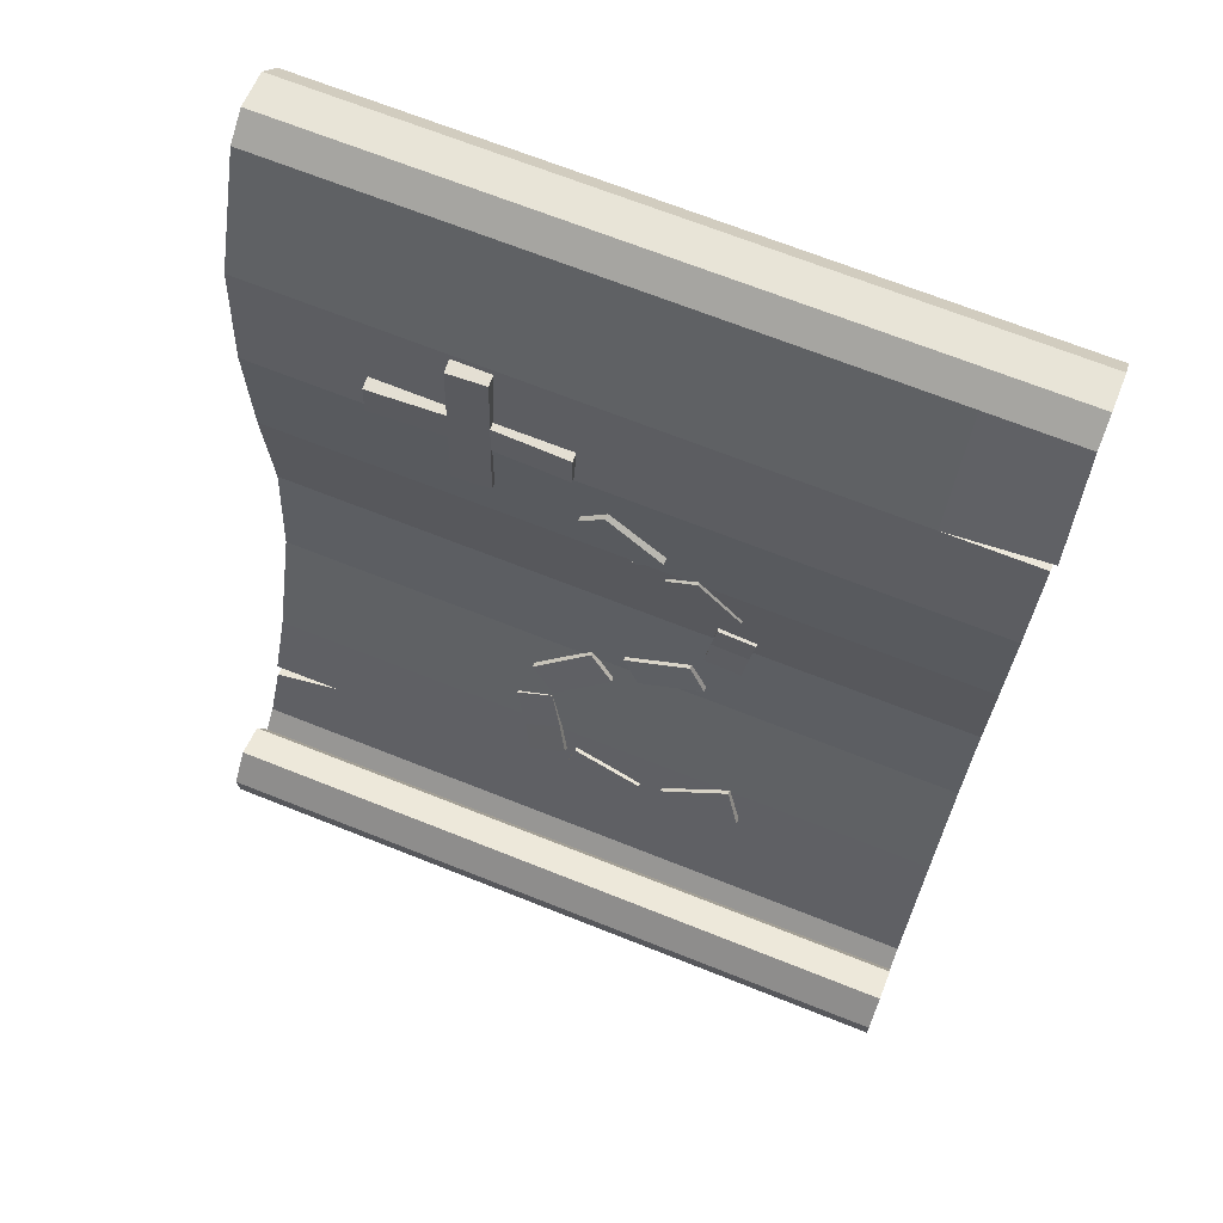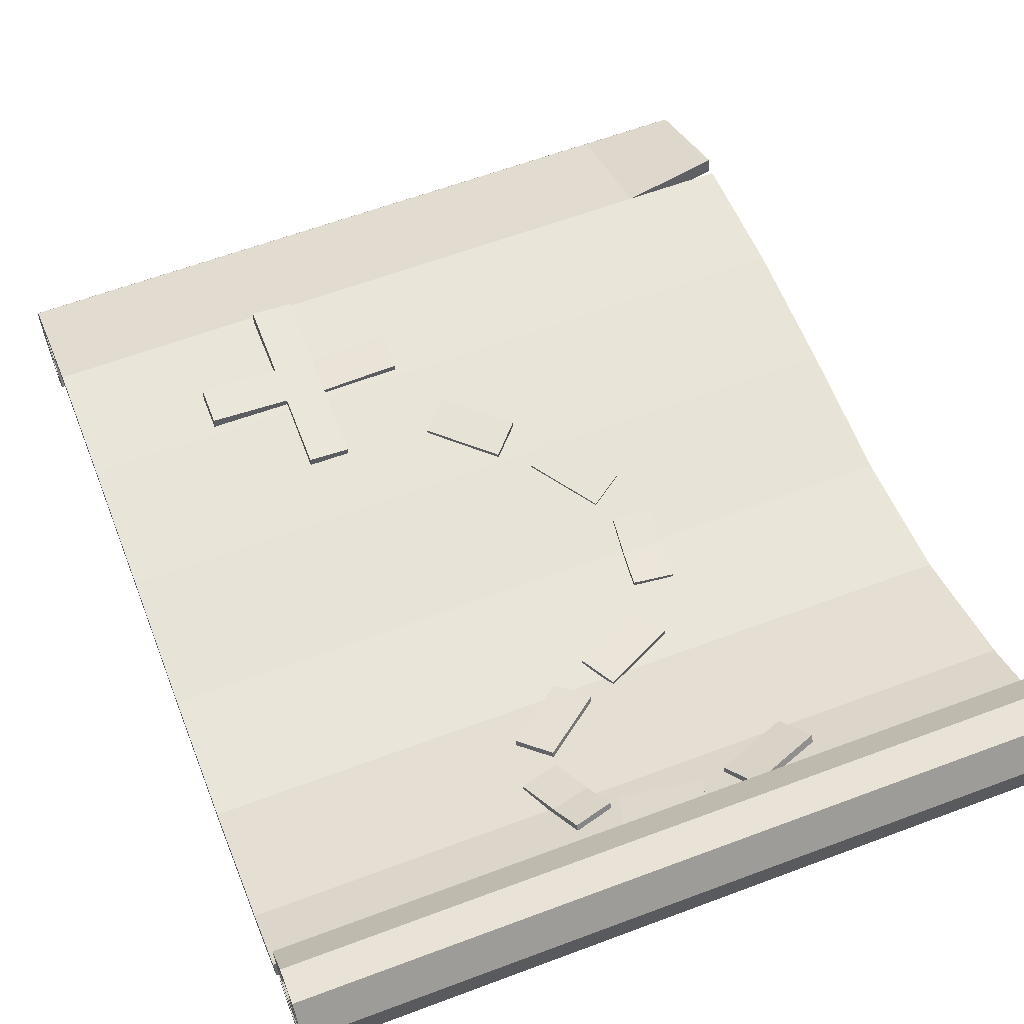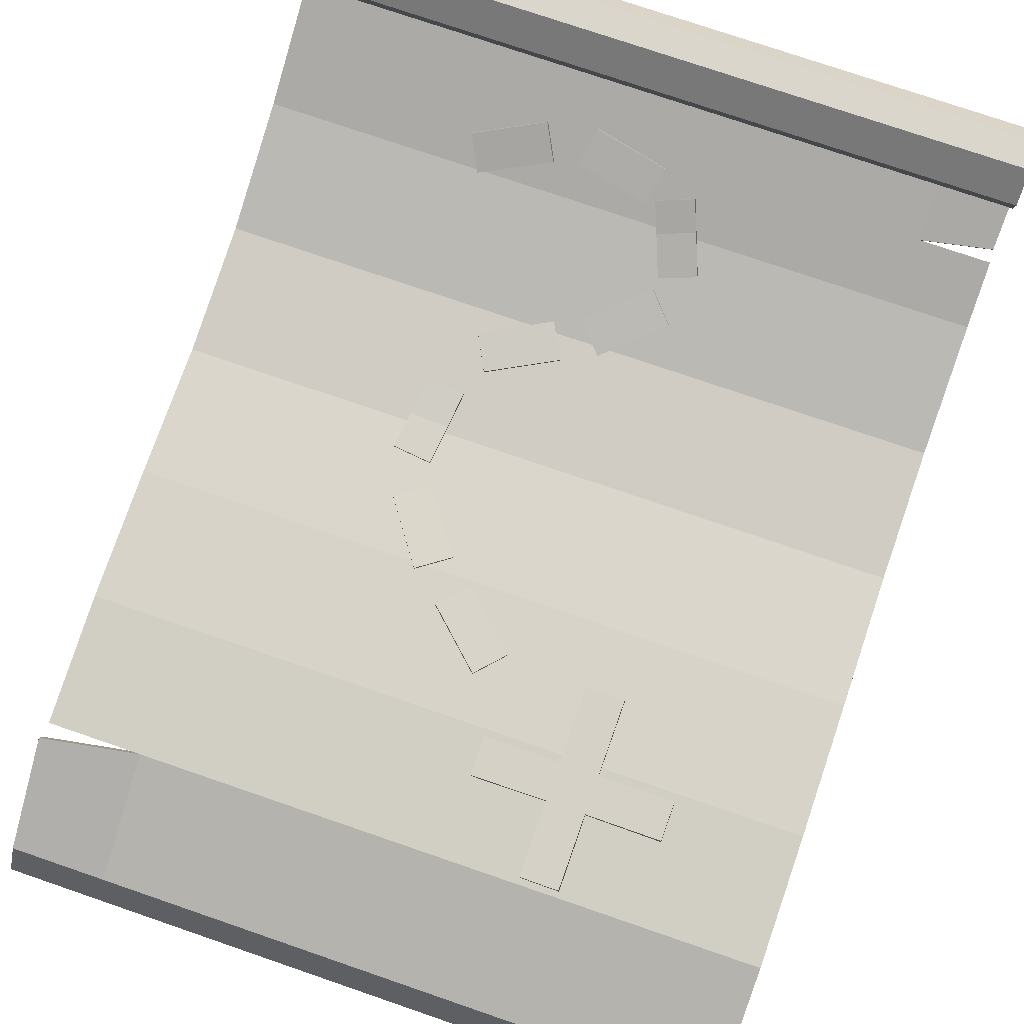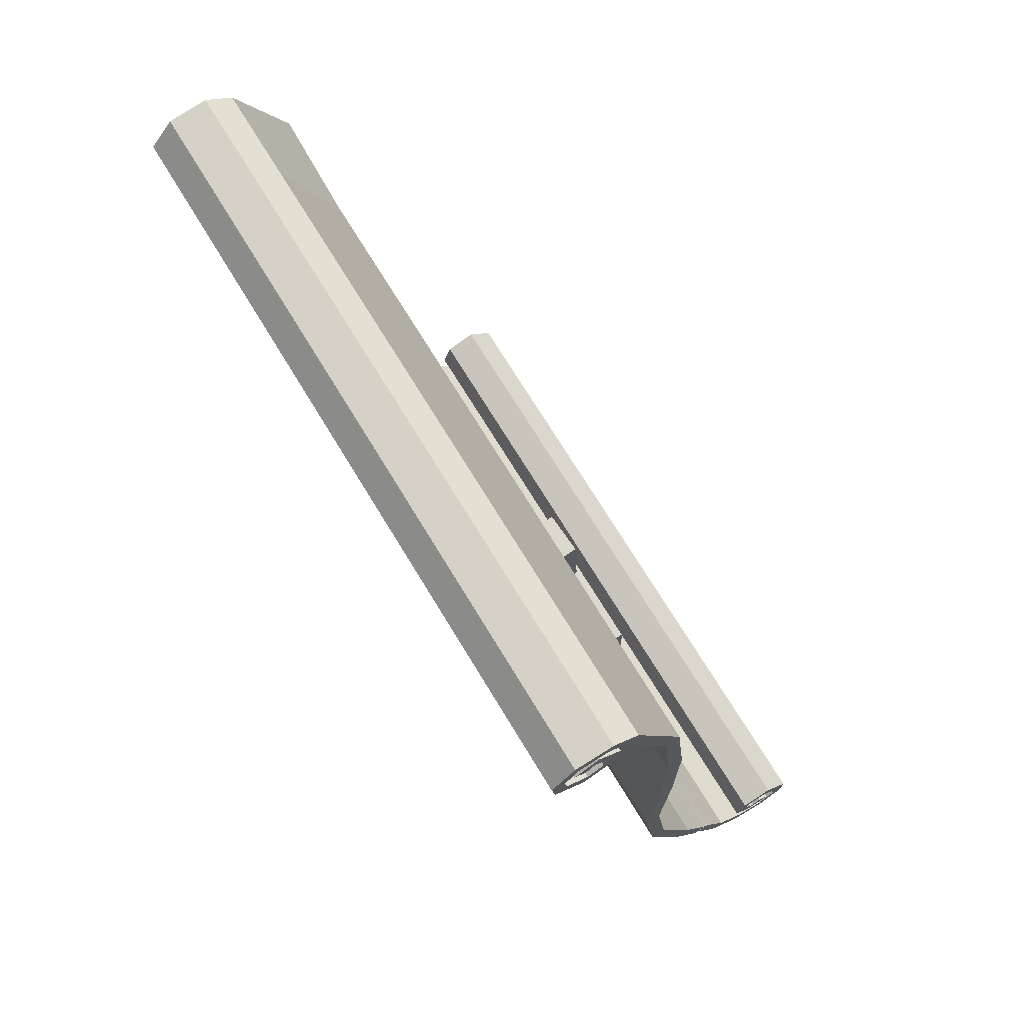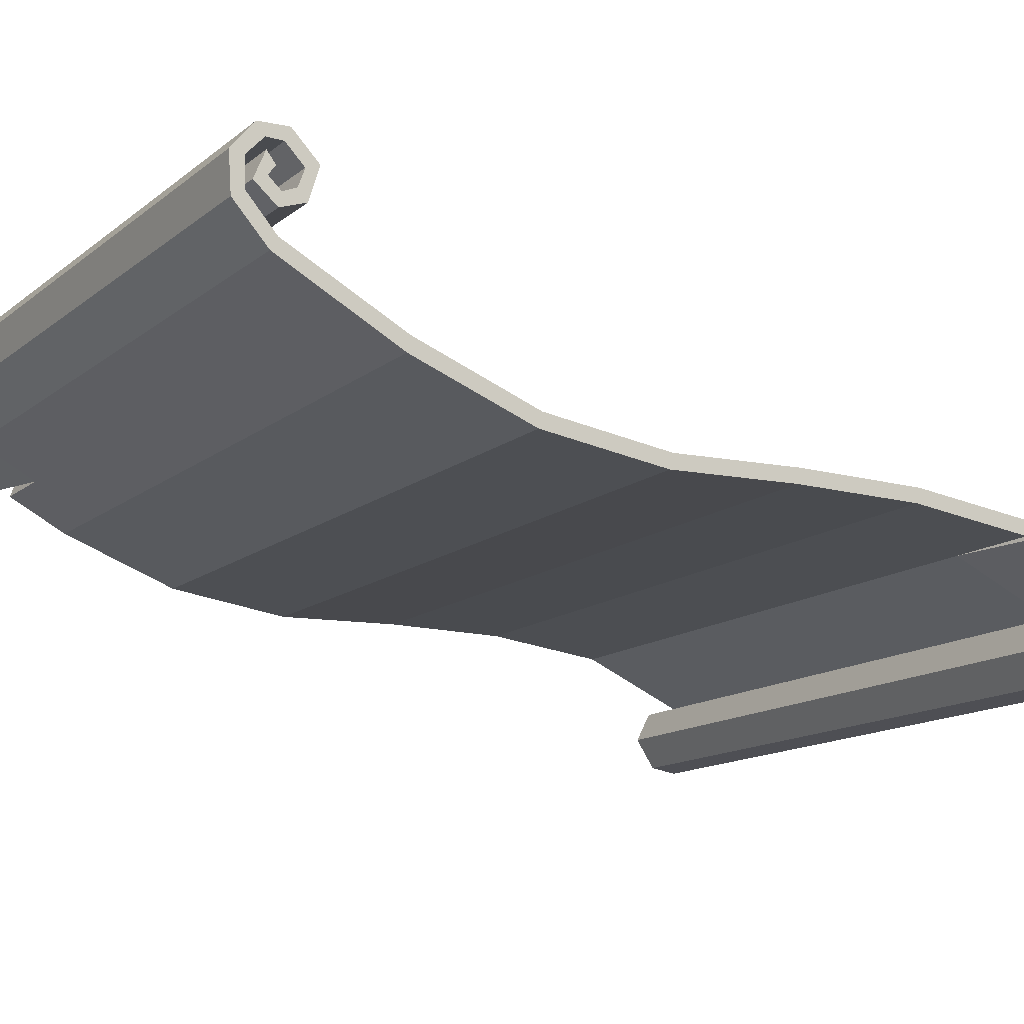
<metadata>
{"format":"obj","ext":"obj","renderer":"f3d","projection":"perspective","resolution":1024,"background":"white","views":[{"elev":68.9,"azim":21.7,"up":"+Y"},{"elev":60.4,"azim":-21.1,"up":"+Z"},{"elev":76.4,"azim":-161.1,"up":"+Z"},{"elev":71.1,"azim":-121.2,"up":"+Y"},{"elev":-13.9,"azim":58.5,"up":"+Z"}]}
</metadata>
<code>
o VR_Map_Cube.029
v -1.244 7.664 -0.003335
v -1.248 7.255 0.01406
v -1.658 7.26 0.03469
v -1.653 7.67 0.0173
v -1.654 8.46 -0.2274
v -1.245 8.454 -0.248
v -1.269 6.454 -0.1353
v -1.678 6.453 -0.1421
v -2.467 7.263 -0.1358
v -2.462 7.672 -0.1532
v -0.4558 7.66 -0.1875
v -0.4607 7.257 -0.1426
v -1.669 7.252 -0.1761
v -1.259 7.252 -0.1692
v -1.254 7.655 -0.2141
v -1.664 7.661 -0.1935
v -1.667 6.462 0.06863
v -1.258 6.456 0.048
v -1.234 8.463 -0.03727
v -1.643 8.469 -0.01664
v -0.45 7.259 0.03946
v -0.445 7.669 0.02206
v -2.451 7.681 0.05754
v -2.456 7.272 0.07494
v -0.1287 6.691 0.04044
v -0.4065 6.39 0.01986
v 0.1799 5.843 0.02641
v 0.4576 6.143 0.04699
v -0.3996 6.388 -0.1201
v -0.1219 6.689 -0.09954
v 0.1867 5.845 -0.09634
v 0.4645 6.146 -0.07576
v 0.7928 5.853 0.009316
v 0.4579 5.616 -0.002706
v 0.919 4.964 -0.03577
v 1.254 5.2 -0.02375
v 0.4579 5.623 -0.1255
v 0.7928 5.859 -0.1135
v 0.919 4.97 -0.1586
v 1.254 5.206 -0.1465
v 1.424 4.691 -0.03841
v 1.017 4.74 -0.03281
v 0.9224 3.947 0.01735
v 1.329 3.899 0.01175
v 1.014 4.732 -0.1555
v 1.421 4.684 -0.1611
v 0.9198 3.94 -0.1054
v 1.327 3.891 -0.111
v 0.9847 3.3 0.1108
v 0.7973 3.66 0.05141
v 0.08688 3.298 0.09322
v 0.2743 2.938 0.1527
v 0.8022 3.646 -0.05255
v 0.9896 3.287 0.006882
v 0.09178 3.28 -0.02838
v 0.2792 2.92 0.03105
v 0.001999 2.845 0.209
v -0.2701 3.135 0.1103
v -0.868 2.637 0.2932
v -0.5959 2.347 0.3919
v -0.2716 3.1 0.01903
v 0.000548 2.81 0.1178
v -0.8695 2.602 0.2019
v -0.5973 2.312 0.3006
v -0.6134 2.224 0.3882
v -0.9993 2.101 0.4513
v -0.7293 1.426 0.7853
v -0.3435 1.55 0.7222
v -0.9998 2.046 0.3412
v -0.614 2.169 0.2781
v -0.7298 1.372 0.6752
v -0.344 1.495 0.6121
v -0.2436 1.595 0.68
v -0.3386 1.236 0.8542
v 0.4381 1.079 0.9337
v 0.5331 1.438 0.7595
v -0.3321 1.176 0.7243
v -0.2371 1.535 0.55
v 0.4446 1.029 0.8442
v 0.5396 1.388 0.6699
v 0.7805 1.491 0.7388
v 0.9574 1.17 0.9226
v 1.678 1.481 0.7728
v 1.501 1.802 0.589
v 0.9609 1.11 0.8151
v 0.784 1.431 0.6313
v 1.682 1.422 0.6653
v 1.505 1.743 0.4815
v 0.9665 4.321 -0.03536
v 1.376 4.306 -0.0316
v 0.9674 4.314 -0.1581
v 1.377 4.299 -0.1543
v -0.8442 1.71 0.629
v -0.4584 1.833 0.5659
v -0.8448 1.655 0.5189
v -0.4589 1.779 0.4558
v -3.775 0.4467 1.044
v -3.775 0.5145 1.175
v -3.775 9.75 -0.8612
v -3.775 9.805 -0.711
v 3.775 0.4467 1.044
v 3.775 0.5145 1.175
v 3.775 9.75 -0.8612
v 3.775 9.805 -0.711
v -3.775 8.49 -0.3243
v -3.775 7.136 -0.1776
v -3.775 5.746 -0.1816
v -3.775 4.342 -0.2415
v -3.775 2.994 -0.07095
v -3.775 1.715 0.3897
v -3.775 1.753 0.5453
v -3.775 3.031 0.08466
v -3.775 4.379 -0.08586
v -3.775 5.783 -0.025
v -3.775 7.173 -0.02326
v -3.775 8.527 -0.1687
v 3.775 1.715 0.3897
v 3.775 2.994 -0.07095
v 3.775 4.342 -0.2415
v 3.775 5.746 -0.1816
v 3.775 7.136 -0.1776
v 3.775 8.49 -0.3243
v 3.775 8.527 -0.1687
v 3.775 7.173 -0.02326
v 3.775 5.783 -0.025
v 3.775 4.379 -0.08586
v 3.775 3.031 0.08466
v 3.775 1.753 0.5453
v 3.775 0.6822 1.628
v -3.775 0.6822 1.628
v 3.775 0.7785 1.516
v 3.775 0.3927 1.898
v 3.775 0.4823 1.781
v -3.775 0.4823 1.781
v -3.775 0.7785 1.516
v -3.775 0.3927 1.898
v -3.775 0.4108 1.681
v 3.775 0.4108 1.681
v 3.775 0.2771 1.619
v -3.775 0.2771 1.619
v -3.775 0.5128 1.42
v -3.775 0.5402 1.565
v -3.775 0.8853 1.864
v 3.775 0.08776 1.433
v -3.775 0.7474 1.812
v 3.775 0.8853 1.864
v 3.775 0.7474 1.812
v -3.775 0.5539 2.005
v -3.775 0.6091 2.141
v 3.775 0.6091 2.141
v 3.775 0.5539 2.005
v 3.775 0.2101 1.516
v 3.775 0.2941 2.126
v 3.775 0.3793 2.006
v -3.775 0.3793 2.006
v -3.775 0.2941 2.126
v -3.775 0.2058 1.819
v 3.775 0.2058 1.819
v -3.775 1.081 0.7167
v 3.775 1.133 0.8599
v -3.761 1.009 0.9117
v 3.775 1.081 0.7167
v 3.775 0.5128 1.42
v 3.775 0.5402 1.565
v -3.775 0.2101 1.516
v -3.775 0.08776 1.433
v -3.775 0.05948 1.837
v 3.775 0.05948 1.837
v 3.775 9.381 -1.061
v -3.775 9.381 -1.061
v 3.775 9.308 -0.9331
v 3.775 9.614 -1.381
v 3.775 9.548 -1.249
v -3.775 9.548 -1.249
v -3.775 9.308 -0.9331
v -3.775 9.614 -1.381
v -3.775 9.637 -1.165
v 3.775 9.637 -1.165
v 3.775 9.78 -1.13
v -3.775 9.78 -1.13
v -3.775 9.587 -0.8891
v -3.775 9.532 -1.026
v -3.775 9.137 -1.254
v 3.775 10 -0.9833
v -3.775 9.282 -1.229
v 3.775 9.137 -1.254
v 3.775 9.282 -1.229
v -3.775 9.435 -1.455
v -3.775 9.355 -1.579
v 3.775 9.355 -1.579
v 3.775 9.435 -1.455
v 3.775 9.866 -1.041
v 3.775 9.667 -1.624
v 3.775 9.606 -1.49
v -3.775 9.606 -1.49
v -3.775 9.667 -1.624
v -3.775 9.812 -1.339
v 3.775 9.812 -1.339
v 3.775 9.587 -0.8891
v 3.775 9.532 -1.026
v -3.775 9.866 -1.041
v -3.775 10 -0.9833
v -3.775 9.952 -1.385
v 3.775 9.952 -1.385
v 2.787 0.2941 2.126
v 2.787 0.5128 1.42
v 2.787 0.6822 1.628
v 2.787 0.08776 1.433
v 2.787 0.2058 1.819
v 2.787 0.7785 1.516
v 2.787 0.4108 1.681
v 2.787 0.2771 1.619
v 2.787 0.5402 1.565
v 2.787 0.3927 1.898
v 2.787 9.75 -0.8612
v 2.787 0.2101 1.516
v 2.787 8.49 -0.3243
v 2.787 7.136 -0.1776
v 2.787 5.746 -0.1816
v 2.787 4.342 -0.2415
v 2.787 2.994 -0.07095
v 2.787 1.715 0.3897
v 2.787 0.3793 2.006
v 2.787 0.05948 1.837
v 2.787 8.527 -0.1687
v 2.787 7.173 -0.02326
v 2.787 5.783 -0.025
v 2.787 4.379 -0.08586
v 2.787 3.031 0.08466
v 2.787 1.753 0.5453
v 2.787 0.8853 1.864
v 2.787 0.7474 1.812
v 2.787 0.5539 2.005
v 2.787 0.4823 1.781
v 2.787 0.6091 2.141
v 2.787 9.805 -0.711
v 2.787 1.133 0.8599
v 2.787 1.081 0.7167
v 2.787 0.4467 1.044
v 2.787 0.5145 1.175
v 2.787 9.667 -1.624
v 2.787 9.587 -0.8891
v 2.787 9.381 -1.061
v 2.787 10 -0.9833
v 2.787 9.812 -1.339
v 2.787 9.308 -0.9331
v 2.787 9.637 -1.165
v 2.787 9.78 -1.13
v 2.787 9.532 -1.026
v 2.787 9.614 -1.381
v 2.787 9.866 -1.041
v 2.787 9.606 -1.49
v 2.787 9.952 -1.385
v 2.787 9.137 -1.254
v 2.787 9.282 -1.229
v 2.787 9.435 -1.455
v 2.787 9.548 -1.249
v 2.787 9.355 -1.579
v 3.813 8.704 -0.1616
v 3.813 8.666 -0.3172
v -3.026 0.6822 1.628
v -3.026 0.2058 1.819
v -3.026 0.4108 1.681
v -3.026 0.5402 1.565
v -3.026 9.75 -0.8612
v -3.026 0.2101 1.516
v -3.026 8.49 -0.3243
v -3.026 7.136 -0.1776
v -3.026 5.746 -0.1816
v -3.026 4.342 -0.2415
v -3.026 2.994 -0.07095
v -3.026 1.715 0.3897
v -3.026 0.3793 2.006
v -3.026 0.7474 1.812
v -3.026 0.5539 2.005
v -3.026 0.4823 1.781
v -3.026 1.081 0.7167
v -3.026 0.5145 1.175
v -3.026 9.381 -1.061
v -3.026 9.812 -1.339
v -3.026 9.637 -1.165
v -3.026 9.532 -1.026
v -3.026 9.866 -1.041
v -3.026 9.606 -1.49
v -3.026 9.282 -1.229
v -3.026 9.435 -1.455
v -3.026 9.548 -1.249
v -3.026 0.2941 2.126
v -3.026 0.5128 1.42
v -3.026 0.08776 1.433
v -3.026 0.7785 1.516
v -3.026 0.2771 1.619
v -3.026 0.3927 1.898
v -3.026 0.05948 1.837
v -3.026 8.527 -0.1687
v -3.026 7.173 -0.02326
v -3.026 5.783 -0.025
v -3.026 4.379 -0.08586
v -3.026 3.031 0.08466
v -3.026 1.753 0.5453
v -3.026 0.8853 1.864
v -3.026 0.6091 2.141
v -3.026 9.805 -0.711
v -3.026 1.133 0.8599
v -3.026 0.4467 1.044
v -3.026 9.667 -1.624
v -3.026 9.587 -0.8891
v -3.026 10 -0.9833
v -3.026 9.308 -0.9331
v -3.026 9.78 -1.13
v -3.026 9.614 -1.381
v -3.026 9.952 -1.385
v -3.026 9.137 -1.254
v -3.026 9.355 -1.579
v -3.775 1.133 0.8599
v -3.761 0.9565 0.7684
f 105 116 100 99
f 274 145 130 261
f 162 160 102 101
f 101 102 152 144
f 238 162 101 239
f 239 101 144 208
f 272 277 159 110
f 295 303 100 116
f 295 116 115 296
f 296 115 114 297
f 297 114 113 298
f 298 113 112 299
f 145 143 135 130
f 155 156 149 148
f 148 149 143 145
f 275 148 145 274
f 146 147 129 131
f 205 153 150 235
f 103 104 259 260
f 122 123 124 121
f 121 124 125 120
f 120 125 126 119
f 119 126 127 118
f 118 127 128 117
f 159 315 111 110
f 110 111 112 109
f 109 112 113 108
f 108 113 114 107
f 107 114 115 106
f 106 115 116 105
f 215 251 192 103
f 150 151 147 146
f 262 157 155 273
f 157 167 156 155
f 168 158 154 153
f 98 97 166 165
f 131 129 164 163
f 266 165 157 262
f 142 141 140 137
f 208 144 168 224
f 235 150 146 231
f 153 154 151 150
f 264 142 137 263
f 215 103 260 217
f 278 98 165 266
f 217 122 121 218
f 218 121 120 219
f 219 120 119 220
f 220 119 118 221
f 221 118 117 222
f 299 112 111 300
f 263 137 134 276
f 137 140 136 134
f 212 139 132 214
f 276 134 136 293
f 163 164 138 139
f 231 146 131 210
f 206 163 139 212
f 139 138 133 132
f 144 152 158 168
f 300 111 315 304
f 261 130 142 264
f 130 135 141 142
f 97 98 161 316
f 165 166 167 157
f 210 131 163 206
f 117 128 160 162
f 224 168 153 205
f 237 240 102 160
f 273 155 148 275
f 285 185 170 279
f 185 183 175 170
f 195 196 189 188
f 188 189 183 185
f 286 188 185 285
f 186 187 169 171
f 241 193 190 258
f 190 191 187 186
f 280 197 195 284
f 197 203 196 195
f 204 198 194 193
f 171 169 200 199
f 283 201 197 280
f 182 181 180 177
f 244 184 204 253
f 258 190 186 254
f 193 194 191 190
f 282 182 177 281
f 281 177 174 287
f 177 180 176 174
f 248 179 172 250
f 287 174 176 311
f 199 200 178 179
f 254 186 171 246
f 242 199 179 248
f 179 178 173 172
f 184 192 198 204
f 279 170 182 282
f 170 175 181 182
f 201 202 203 197
f 246 171 199 242
f 253 204 193 241
f 284 195 188 286
f 103 192 184 104
f 303 308 202 100
f 100 202 201 99
f 104 184 244 236
f 194 252 256 191
f 312 253 241 306
f 309 246 242 307
f 169 243 249 200
f 307 242 248 310
f 313 254 246 309
f 173 257 250 172
f 310 248 250 311
f 178 247 257 173
f 200 249 247 178
f 314 258 254 313
f 308 244 253 312
f 192 251 245 198
f 198 245 252 194
f 306 241 258 314
f 191 256 255 187
f 187 255 243 169
f 154 223 233 151
f 304 278 240 237
f 294 224 205 288
f 291 210 206 289
f 129 207 213 164
f 128 230 237 160
f 289 206 212 292
f 301 231 210 291
f 133 234 214 132
f 292 212 214 293
f 138 211 234 133
f 127 229 230 128
f 271 221 222 272
f 270 220 221 271
f 269 219 220 270
f 268 218 219 269
f 267 217 218 268
f 102 240 216 152
f 265 215 217 267
f 164 213 211 138
f 302 235 231 301
f 290 208 224 294
f 152 216 209 158
f 158 209 223 154
f 265 283 251 215
f 288 205 235 302
f 151 233 232 147
f 126 228 229 127
f 125 227 228 126
f 124 226 227 125
f 123 225 226 124
f 259 104 236 225
f 117 162 238 222
f 305 239 208 290
f 277 238 239 305
f 147 232 207 129
f 260 259 225 217
f 225 123 122 217
f 316 277 305 97
f 97 305 290 166
f 156 288 302 149
f 99 201 283 265
f 166 290 294 167
f 149 302 301 143
f 99 265 267 105
f 105 267 268 106
f 106 268 269 107
f 107 269 270 108
f 108 270 271 109
f 109 271 272 110
f 140 292 293 136
f 143 301 291 135
f 141 289 292 140
f 135 291 289 141
f 167 294 288 156
f 161 98 278 304
f 196 306 314 189
f 202 308 312 203
f 189 314 313 183
f 180 310 311 176
f 183 313 309 175
f 181 307 310 180
f 175 309 307 181
f 203 312 306 196
f 236 244 308 303
f 252 284 286 256
f 243 279 282 249
f 257 287 311 250
f 247 281 287 257
f 249 282 281 247
f 251 283 280 245
f 245 280 284 252
f 256 286 285 255
f 255 285 279 243
f 223 273 275 233
f 207 261 264 213
f 230 300 304 237
f 234 276 293 214
f 211 263 276 234
f 229 299 300 230
f 240 278 266 216
f 213 264 263 211
f 216 266 262 209
f 209 262 273 223
f 233 275 274 232
f 228 298 299 229
f 227 297 298 228
f 226 296 297 227
f 225 295 296 226
f 225 236 303 295
f 222 238 277 272
f 232 274 261 207
f 277 316 161 304
f 315 159 277 304
f 26 27 28 25
f 34 35 36 33
f 27 31 32 28
f 25 30 29 26
f 28 32 30 25
f 26 29 31 27
f 35 39 40 36
f 33 38 37 34
f 36 40 38 33
f 34 37 39 35
f 89 43 44 90
f 43 47 48 44
f 41 46 45 42
f 90 92 46 41
f 89 91 47 43
f 50 51 52 49
f 51 55 56 52
f 49 54 53 50
f 52 56 54 49
f 50 53 55 51
f 58 59 60 57
f 59 63 64 60
f 57 62 61 58
f 60 64 62 57
f 58 61 63 59
f 93 67 68 94
f 67 71 72 68
f 65 70 69 66
f 94 96 70 65
f 93 95 71 67
f 74 75 76 73
f 75 79 80 76
f 73 78 77 74
f 76 80 78 73
f 74 77 79 75
f 82 83 84 81
f 83 87 88 84
f 81 86 85 82
f 84 88 86 81
f 82 85 87 83
f 42 45 91 89
f 44 48 92 90
f 42 89 90 41
f 66 69 95 93
f 68 72 96 94
f 66 93 94 65
f 2 21 22 1
f 20 4 1 19
f 3 17 18 2
f 3 2 1 4
f 24 3 4 23
f 6 5 20 19
f 9 13 3 24
f 13 8 17 3
f 12 11 22 21
f 5 16 4 20
f 16 10 23 4
f 8 7 18 17
f 11 15 1 22
f 15 6 19 1
f 7 14 2 18
f 10 9 24 23
f 14 12 21 2

</code>
